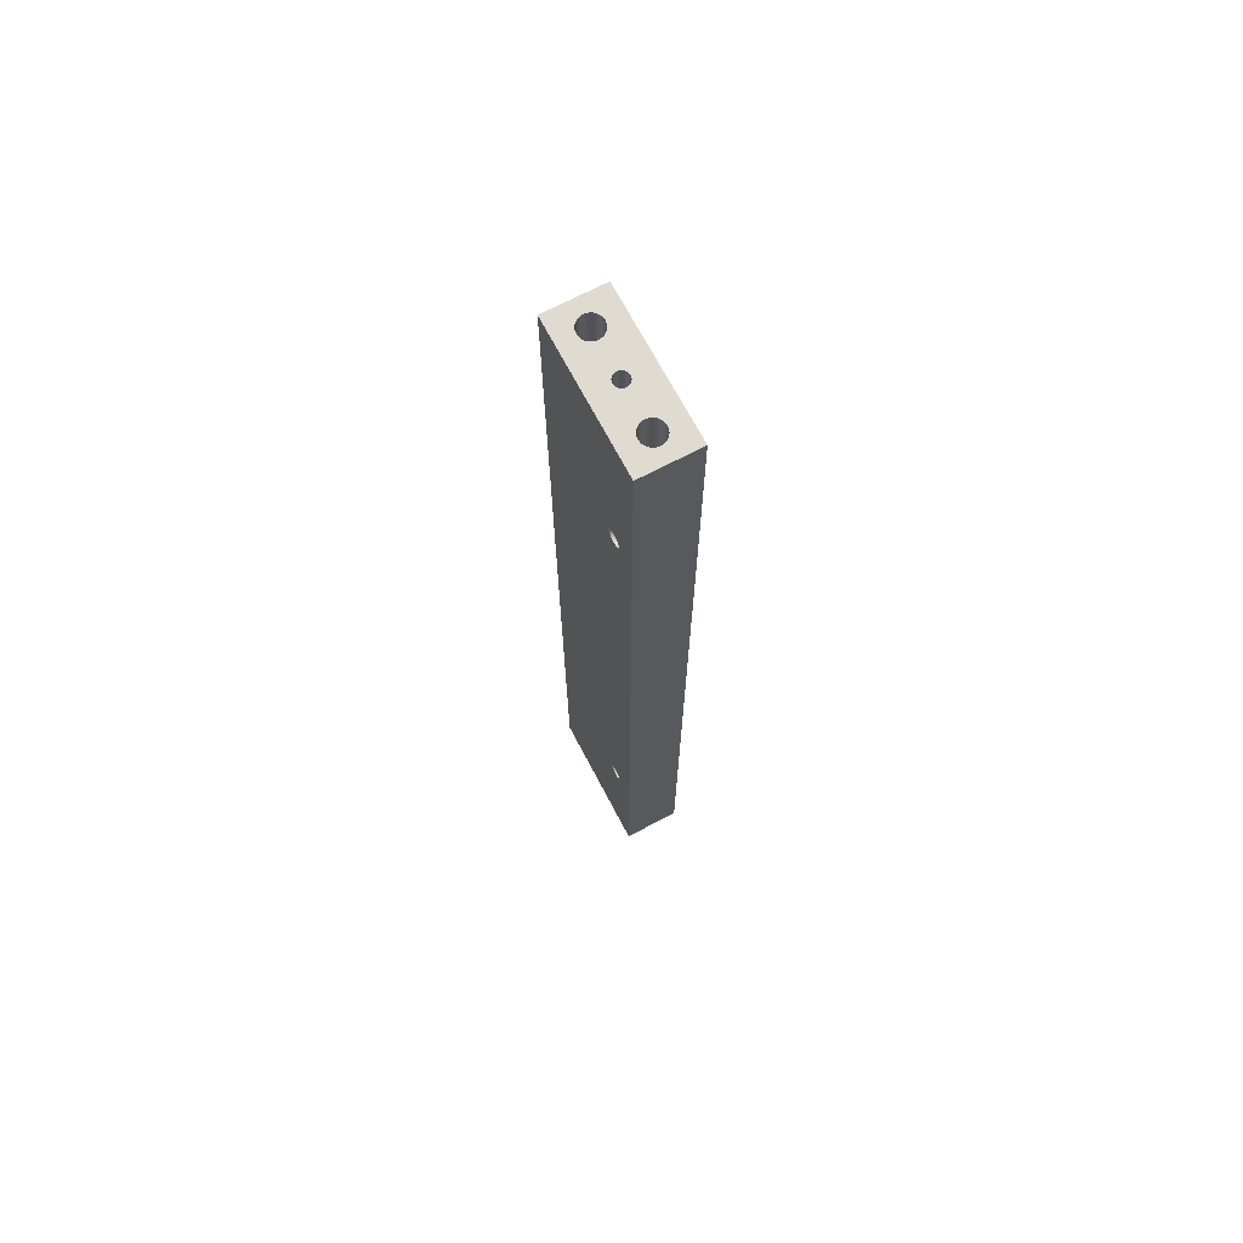
<metadata>
{"format":"obj","ext":"obj","renderer":"f3d","projection":"perspective","resolution":1024,"background":"white","views":[{"elev":69.9,"azim":149.2,"up":"+Z"}]}
</metadata>
<code>
v 4.486 394.5 -15
v 4.42 395.5 -15
v 4.486 394.5 -38
v 4.42 395.5 -38
v 4.126 396.4 -38
v 4.126 396.4 -15
v 3.62 397.2 -38
v 3.62 397.2 -15
v 2.933 397.9 -38
v 2.933 397.9 -15
v 2.104 398.4 -38
v 2.104 398.4 -15
v 1.181 398.6 -38
v 1.181 398.6 -15
v 0.2179 398.7 -38
v 0.2179 398.7 -15
v -0.7292 398.5 -38
v -0.7292 398.5 -15
v -1.605 398.1 -38
v -1.605 398.1 -15
v -2.36 397.5 -38
v -2.36 397.5 -15
v -2.948 396.7 -15
v -2.948 396.7 -38
v -3.337 395.9 -15
v -3.337 395.9 -38
v -3.503 394.9 -15
v -3.503 394.9 -38
v 3.826 410.6 -15
v 3.784 411.2 -15
v 3.826 410.6 -38
v 3.784 411.2 -38
v 3.6 411.7 -15
v 3.6 411.7 -38
v 3.284 412.2 -15
v 3.284 412.2 -38
v 2.855 412.7 -15
v 2.855 412.7 -38
v 2.337 413 -15
v 2.337 413 -38
v 1.76 413.1 -15
v 1.76 413.1 -38
v 1.158 413.2 -15
v 1.158 413.2 -38
v 0.566 413.1 -15
v 0.566 413.1 -38
v 0.01842 412.8 -15
v 0.01842 412.8 -38
v -0.453 412.4 -15
v -0.453 412.4 -38
v -0.8208 412 -15
v -0.8208 412 -38
v -1.064 411.4 -15
v -1.064 411.4 -38
v -1.168 410.8 -15
v -1.168 410.8 -38
v 6.161 426.5 -15
v 6.095 427.4 -15
v 6.161 426.5 -38
v 6.095 427.4 -38
v 5.801 428.3 -38
v 5.801 428.3 -15
v 5.295 429.2 -38
v 5.295 429.2 -15
v 4.608 429.8 -38
v 4.608 429.8 -15
v 3.779 430.3 -38
v 3.779 430.3 -15
v 2.856 430.6 -38
v 2.856 430.6 -15
v 1.893 430.7 -38
v 1.893 430.7 -15
v 0.9456 430.5 -38
v 0.9456 430.5 -15
v 0.06947 430.1 -38
v 0.06947 430.1 -15
v -0.6848 429.5 -38
v -0.6848 429.5 -15
v -1.273 428.7 -15
v -1.273 428.7 -38
v -1.662 427.8 -15
v -1.662 427.8 -38
v -1.828 426.9 -15
v -1.828 426.9 -38
v 12.07 424.6 -76
v 12.11 425.4 -75.91
v -0.9081 425.3 -76
v -0.8705 426 -75.91
v 12.15 426 -75.66
v -0.8351 426.7 -75.66
v 12.18 426.6 -75.25
v -0.804 427.3 -75.25
v 12.2 427.1 -74.7
v -0.7789 427.8 -74.7
v -0.7613 428.1 -74.06
v 12.22 427.4 -74.06
v -0.7522 428.3 -73.36
v 12.23 427.6 -73.36
v 12.23 427.6 -72.64
v -0.7522 428.3 -72.64
v -0.7613 428.1 -71.94
v 12.22 427.4 -71.94
v -0.7789 427.8 -71.3
v 12.2 427.1 -71.3
v -0.804 427.3 -70.75
v 12.18 426.6 -70.75
v -0.8351 426.7 -70.34
v 12.15 426 -70.34
v -0.8705 426 -70.09
v 12.11 425.4 -70.09
v 12.07 424.6 -70
v -0.9081 425.3 -70
v -3.503 394.9 -355
v -3.337 395.9 -355
v -3.503 394.9 -332
v -3.337 395.9 -332
v -2.948 396.7 -332
v -2.948 396.7 -355
v -2.36 397.5 -355
v -2.36 397.5 -332
v -1.605 398.1 -355
v -1.605 398.1 -332
v -0.7292 398.5 -332
v -0.7292 398.5 -355
v 0.2179 398.7 -355
v 0.2179 398.7 -332
v 1.181 398.6 -332
v 1.181 398.6 -355
v 2.104 398.4 -332
v 2.104 398.4 -355
v 2.933 397.9 -332
v 2.933 397.9 -355
v 3.62 397.2 -332
v 3.62 397.2 -355
v 4.126 396.4 -355
v 4.126 396.4 -332
v 4.42 395.5 -355
v 4.42 395.5 -332
v 4.486 394.5 -355
v 4.486 394.5 -332
v -1.168 410.8 -355
v -1.064 411.4 -355
v -1.168 410.8 -332
v -1.064 411.4 -332
v -0.8209 412 -355
v -0.8209 412 -332
v -0.453 412.4 -355
v -0.453 412.4 -332
v 0.01841 412.8 -355
v 0.01841 412.8 -332
v 0.566 413.1 -355
v 0.566 413.1 -332
v 1.158 413.2 -355
v 1.158 413.2 -332
v 1.76 413.1 -355
v 1.76 413.1 -332
v 2.337 413 -355
v 2.337 413 -332
v 2.855 412.7 -355
v 2.855 412.7 -332
v 3.284 412.2 -355
v 3.284 412.2 -332
v 3.6 411.7 -355
v 3.6 411.7 -332
v 3.784 411.2 -355
v 3.784 411.2 -332
v 3.826 410.6 -355
v 3.826 410.6 -332
v -1.828 426.9 -355
v -1.662 427.8 -355
v -1.828 426.9 -332
v -1.662 427.8 -332
v -1.273 428.7 -355
v -1.273 428.7 -332
v -0.6848 429.5 -355
v -0.6848 429.5 -332
v 0.06946 430.1 -355
v 0.06946 430.1 -332
v 0.9456 430.5 -355
v 0.9456 430.5 -332
v 1.893 430.7 -355
v 1.893 430.7 -332
v 2.856 430.6 -332
v 2.856 430.6 -355
v 3.779 430.3 -355
v 3.779 430.3 -332
v 4.608 429.8 -332
v 4.608 429.8 -355
v 5.295 429.2 -355
v 5.295 429.2 -332
v 5.801 428.3 -355
v 5.801 428.3 -332
v 6.095 427.4 -355
v 6.095 427.4 -332
v 6.161 426.5 -355
v 6.161 426.5 -332
v 12.07 424.6 -300
v 12.11 425.4 -299.9
v -0.9081 425.3 -300
v -0.8705 426 -299.9
v 12.15 426 -299.7
v -0.8351 426.7 -299.7
v 12.18 426.6 -299.2
v -0.804 427.3 -299.2
v 12.2 427.1 -298.7
v -0.7789 427.8 -298.7
v 12.22 427.4 -298.1
v -0.7613 428.1 -298.1
v 12.23 427.6 -297.4
v -0.7522 428.3 -297.4
v 12.23 427.6 -296.6
v -0.7522 428.3 -296.6
v 12.22 427.4 -295.9
v -0.7613 428.1 -295.9
v -0.7789 427.8 -295.3
v 12.2 427.1 -295.3
v 12.18 426.6 -294.8
v -0.804 427.3 -294.8
v -0.8351 426.7 -294.3
v 12.15 426 -294.3
v 12.11 425.4 -294.1
v -0.8705 426 -294.1
v 12.07 424.6 -294
v -0.9081 425.3 -294
v 10.01 385.2 -15
v 12.62 435.1 -15
v -0.6265 409.1 -15
v -0.1969 408.7 -15
v 0.5541 423 -15
v 1.477 422.7 -15
v -1.468 425 -15
v -1.126 410.2 -15
v -0.9425 409.6 -15
v -1.762 425.9 -15
v -7.349 436.2 -15
v 0.3213 408.4 -15
v 0.8981 408.2 -15
v 2.44 422.7 -15
v 1.5 408.2 -15
v 2.092 408.3 -15
v 3.387 422.9 -15
v 2.639 408.6 -15
v 4.263 423.3 -15
v 3.111 408.9 -15
v -9.966 386.2 -15
v -3.437 394 -15
v -3.143 393 -15
v 5.017 423.9 -15
v -2.637 392.2 -15
v 3.479 409.4 -15
v 5.606 424.6 -15
v -1.95 391.5 -15
v 5.995 425.5 -15
v 3.722 410 -15
v -1.121 391 -15
v -0.1977 390.8 -15
v 0.7653 390.7 -15
v -0.9624 424.2 -15
v -0.2751 423.5 -15
v 4.32 393.5 -15
v 3.931 392.7 -15
v 3.343 391.9 -15
v 2.588 391.3 -15
v 1.712 390.9 -15
v 10.01 385.2 -355
v -9.966 386.2 -355
v -0.1977 390.8 -355
v -1.121 391 -355
v 5.017 423.9 -355
v -1.95 391.5 -355
v -2.637 392.2 -355
v -3.143 393 -355
v 3.111 408.9 -355
v 2.639 408.6 -355
v 5.606 424.6 -355
v -3.437 394 -355
v 3.387 422.9 -355
v 12.62 435.1 -355
v -1.126 410.2 -355
v -7.349 436.2 -355
v 2.44 422.7 -355
v 3.722 410 -355
v 3.479 409.4 -355
v 5.995 425.5 -355
v 2.092 408.3 -355
v 1.5 408.2 -355
v 0.8981 408.2 -355
v 1.477 422.7 -355
v 0.3213 408.4 -355
v 0.5541 423 -355
v -0.197 408.7 -355
v -0.2751 423.5 -355
v -0.6265 409.1 -355
v 4.32 393.5 -355
v 3.931 392.7 -355
v -0.9624 424.2 -355
v 3.343 391.9 -355
v -0.9425 409.6 -355
v -1.468 425 -355
v 2.588 391.3 -355
v -1.762 425.9 -355
v 1.712 390.9 -355
v 0.7652 390.7 -355
v 4.263 423.3 -355
v 11.93 421.8 -295.9
v 11.94 422.2 -295.3
v 11.93 421.8 -74.06
v 11.94 422.2 -74.7
v 12.04 423.9 -75.91
v 12.04 423.9 -294.1
v 12.04 423.9 -299.9
v 12 423.2 -75.66
v 12 423.2 -294.3
v 12 423.2 -299.7
v 11.97 422.7 -75.25
v 11.97 422.7 -294.8
v 11.97 422.7 -299.2
v 11.94 422.2 -298.7
v 11.93 421.8 -298.1
v 11.92 421.7 -297.4
v 11.92 421.7 -296.6
v 12 423.2 -70.34
v 12.04 423.9 -70.09
v 11.92 421.7 -73.36
v 11.92 421.7 -72.64
v 11.93 421.8 -71.94
v 11.94 422.2 -71.3
v 11.97 422.7 -70.75
v -0.9456 424.6 -294.1
v -0.981 423.9 -294.3
v -1.012 423.3 -294.8
v -1.037 422.9 -295.3
v -1.055 422.5 -295.9
v -1.064 422.3 -296.6
v -1.064 422.3 -297.4
v -1.055 422.5 -298.1
v -1.037 422.9 -298.7
v -1.012 423.3 -299.2
v -0.981 423.9 -299.7
v -0.9456 424.6 -299.9
v 5.995 425.5 -332
v 5.606 424.6 -332
v 5.017 423.9 -332
v 4.263 423.3 -332
v 3.387 422.9 -332
v 2.44 422.7 -332
v 1.477 422.7 -332
v 0.5541 423 -332
v -0.2751 423.5 -332
v -0.9624 424.2 -332
v -1.468 425 -332
v -1.762 425.9 -332
v 3.722 410 -332
v 3.479 409.4 -332
v 3.111 408.9 -332
v 2.639 408.6 -332
v 2.092 408.3 -332
v 1.5 408.2 -332
v 0.8981 408.2 -332
v 0.3213 408.4 -332
v -0.1969 408.7 -332
v -0.6265 409.1 -332
v -0.9425 409.6 -332
v -1.126 410.2 -332
v 4.32 393.5 -332
v 3.931 392.7 -332
v 3.343 391.9 -332
v 2.588 391.3 -332
v 1.712 390.9 -332
v 0.7652 390.7 -332
v -0.1977 390.8 -332
v -1.121 391 -332
v -1.95 391.5 -332
v -2.637 392.2 -332
v -3.143 393 -332
v -3.437 394 -332
v -0.9456 424.6 -70.09
v -0.981 423.9 -70.34
v -1.012 423.3 -70.75
v -1.037 422.9 -71.3
v -1.055 422.5 -71.94
v -1.064 422.3 -72.64
v -1.064 422.3 -73.36
v -1.055 422.5 -74.06
v -1.037 422.9 -74.7
v -1.012 423.3 -75.25
v -0.981 423.9 -75.66
v -0.9456 424.6 -75.91
v -1.762 425.9 -38
v -1.468 425 -38
v -0.9624 424.2 -38
v -0.2751 423.5 -38
v 0.5541 423 -38
v 1.477 422.7 -38
v 2.44 422.7 -38
v 3.387 422.9 -38
v 4.263 423.3 -38
v 5.017 423.9 -38
v 5.606 424.6 -38
v 5.995 425.5 -38
v -1.126 410.2 -38
v -0.9425 409.6 -38
v -0.6265 409.1 -38
v -0.1969 408.7 -38
v 0.3213 408.4 -38
v 0.8981 408.2 -38
v 1.5 408.2 -38
v 2.092 408.3 -38
v 2.639 408.6 -38
v 3.111 408.9 -38
v 3.479 409.4 -38
v 3.722 410 -38
v -3.437 394 -38
v -3.143 393 -38
v -2.637 392.2 -38
v -1.95 391.5 -38
v -1.121 391 -38
v -0.1977 390.8 -38
v 0.7653 390.7 -38
v 1.712 390.9 -38
v 2.588 391.3 -38
v 3.343 391.9 -38
v 3.931 392.7 -38
v 4.32 393.5 -38
f 1 2 3
f 4 2 5
f 3 2 4
f 5 6 7
f 2 6 5
f 7 8 9
f 6 8 7
f 9 10 11
f 8 10 9
f 11 12 13
f 10 12 11
f 13 14 15
f 12 14 13
f 15 16 17
f 14 16 15
f 17 18 19
f 16 18 17
f 19 20 21
f 18 20 19
f 20 22 21
f 21 23 24
f 22 23 21
f 24 25 26
f 23 25 24
f 26 27 28
f 25 27 26
f 29 30 31
f 31 30 32
f 32 33 34
f 30 33 32
f 34 35 36
f 33 35 34
f 36 37 38
f 35 37 36
f 38 39 40
f 37 39 38
f 40 41 42
f 39 41 40
f 42 43 44
f 41 43 42
f 44 45 46
f 43 45 44
f 46 47 48
f 45 47 46
f 48 49 50
f 47 49 48
f 50 51 52
f 49 51 50
f 52 53 54
f 51 53 52
f 54 55 56
f 53 55 54
f 57 58 59
f 60 58 61
f 59 58 60
f 61 62 63
f 58 62 61
f 63 64 65
f 62 64 63
f 65 66 67
f 64 66 65
f 67 68 69
f 66 68 67
f 69 70 71
f 68 70 69
f 71 72 73
f 70 72 71
f 73 74 75
f 72 74 73
f 75 76 77
f 74 76 75
f 76 78 77
f 77 79 80
f 78 79 77
f 80 81 82
f 79 81 80
f 82 83 84
f 81 83 82
f 85 86 87
f 87 86 88
f 88 89 90
f 86 89 88
f 90 91 92
f 89 91 90
f 92 93 94
f 91 93 92
f 95 96 97
f 94 96 95
f 93 96 94
f 96 98 97
f 97 99 100
f 98 99 97
f 101 102 103
f 100 102 101
f 99 102 100
f 102 104 103
f 105 106 107
f 103 106 105
f 104 106 103
f 107 108 109
f 106 108 107
f 108 110 109
f 109 111 112
f 110 111 109
f 113 114 115
f 115 114 116
f 116 114 117
f 114 118 117
f 117 119 120
f 118 119 117
f 120 121 122
f 122 121 123
f 119 121 120
f 121 124 123
f 123 125 126
f 126 125 127
f 124 125 123
f 127 128 129
f 125 128 127
f 129 130 131
f 128 130 129
f 131 132 133
f 130 132 131
f 132 134 133
f 133 135 136
f 134 135 133
f 136 137 138
f 135 137 136
f 138 139 140
f 137 139 138
f 141 142 143
f 143 142 144
f 144 145 146
f 142 145 144
f 146 147 148
f 145 147 146
f 148 149 150
f 147 149 148
f 150 151 152
f 149 151 150
f 152 153 154
f 151 153 152
f 154 155 156
f 153 155 154
f 156 157 158
f 155 157 156
f 158 159 160
f 157 159 158
f 160 161 162
f 159 161 160
f 162 163 164
f 161 163 162
f 164 165 166
f 163 165 164
f 166 167 168
f 165 167 166
f 169 170 171
f 171 170 172
f 172 173 174
f 170 173 172
f 174 175 176
f 173 175 174
f 176 177 178
f 175 177 176
f 178 179 180
f 177 179 178
f 180 181 182
f 182 181 183
f 179 181 180
f 181 184 183
f 183 185 186
f 186 185 187
f 184 185 183
f 185 188 187
f 187 189 190
f 188 189 187
f 190 191 192
f 189 191 190
f 192 193 194
f 191 193 192
f 194 195 196
f 193 195 194
f 197 198 199
f 199 198 200
f 200 201 202
f 198 201 200
f 202 203 204
f 201 203 202
f 204 205 206
f 203 205 204
f 206 207 208
f 205 207 206
f 208 209 210
f 207 209 208
f 210 211 212
f 209 211 210
f 212 213 214
f 214 213 215
f 211 213 212
f 213 216 215
f 215 217 218
f 218 217 219
f 216 217 215
f 217 220 219
f 219 221 222
f 220 221 219
f 222 223 224
f 221 223 222
f 29 225 226
f 227 20 228
f 229 45 230
f 231 53 51
f 22 20 227
f 232 23 233
f 234 53 231
f 233 23 22
f 235 53 234
f 78 76 235
f 235 79 78
f 45 43 230
f 228 18 236
f 76 74 235
f 20 18 228
f 235 81 79
f 235 55 53
f 232 25 23
f 74 72 235
f 43 41 230
f 235 83 81
f 236 16 237
f 72 70 235
f 18 16 236
f 230 41 238
f 235 234 83
f 41 39 238
f 239 14 240
f 237 14 239
f 16 14 237
f 238 39 241
f 240 12 242
f 14 12 240
f 39 37 241
f 241 37 243
f 68 226 70
f 66 226 68
f 64 226 66
f 242 10 244
f 70 226 235
f 12 10 242
f 25 245 27
f 232 245 25
f 246 245 247
f 37 35 243
f 27 245 246
f 55 245 232
f 235 245 55
f 243 35 248
f 245 249 247
f 64 62 226
f 62 58 226
f 244 8 250
f 10 8 244
f 248 33 251
f 35 33 248
f 58 57 226
f 245 252 249
f 33 30 251
f 253 30 226
f 250 6 254
f 57 253 226
f 8 6 250
f 251 30 253
f 245 255 252
f 6 2 254
f 30 29 226
f 245 256 255
f 245 257 256
f 258 49 259
f 49 47 259
f 259 47 229
f 258 51 49
f 1 225 2
f 231 51 258
f 260 225 1
f 233 22 227
f 261 225 260
f 262 225 261
f 263 225 262
f 264 225 263
f 257 225 264
f 2 225 254
f 47 45 229
f 245 225 257
f 254 225 29
f 265 245 266
f 225 245 265
f 267 266 268
f 269 163 161
f 268 266 270
f 270 266 271
f 271 266 272
f 273 132 274
f 275 163 269
f 272 266 276
f 276 266 113
f 113 266 114
f 159 157 277
f 189 188 278
f 114 266 279
f 265 266 267
f 279 266 141
f 134 132 273
f 278 191 189
f 141 266 280
f 277 157 281
f 282 135 283
f 188 185 278
f 283 135 134
f 278 165 284
f 275 165 163
f 278 193 191
f 274 130 285
f 284 165 275
f 157 155 281
f 185 184 278
f 132 130 274
f 278 195 193
f 282 137 135
f 278 167 165
f 285 128 286
f 286 128 287
f 278 284 195
f 155 153 281
f 130 128 285
f 281 153 288
f 287 125 289
f 153 151 288
f 288 151 290
f 128 125 287
f 289 124 291
f 151 149 290
f 175 280 177
f 125 124 289
f 290 149 292
f 177 280 179
f 179 280 181
f 181 280 184
f 184 280 278
f 291 121 293
f 124 121 291
f 139 265 294
f 282 265 137
f 294 265 295
f 149 147 292
f 175 173 280
f 292 147 296
f 137 265 139
f 167 265 282
f 278 265 167
f 265 297 295
f 173 170 280
f 147 145 296
f 293 119 298
f 296 145 299
f 121 119 293
f 170 169 280
f 265 300 297
f 119 118 298
f 301 142 280
f 298 118 279
f 299 142 301
f 145 142 299
f 169 301 280
f 265 302 300
f 142 141 280
f 118 114 279
f 265 303 302
f 265 267 303
f 269 161 304
f 161 159 304
f 283 134 273
f 304 159 277
f 235 226 280
f 280 226 278
f 225 265 305
f 225 305 306
f 89 220 217
f 225 306 307
f 307 306 308
f 89 217 91
f 96 216 213
f 96 93 216
f 205 203 278
f 86 221 220
f 201 278 203
f 86 220 89
f 207 205 278
f 98 96 213
f 98 213 211
f 98 211 278
f 198 278 201
f 85 221 86
f 209 207 278
f 85 223 221
f 197 278 198
f 309 310 223
f 211 209 278
f 309 223 85
f 311 278 197
f 312 310 309
f 312 313 310
f 314 265 278
f 314 278 311
f 315 313 312
f 315 316 313
f 317 265 314
f 315 306 316
f 318 265 317
f 308 306 315
f 319 265 318
f 320 265 319
f 321 265 320
f 305 265 321
f 226 111 110
f 226 110 108
f 226 108 106
f 226 106 104
f 226 104 102
f 226 102 99
f 226 99 98
f 226 322 323
f 226 323 111
f 226 98 278
f 93 217 216
f 225 307 324
f 225 324 325
f 225 325 326
f 93 91 217
f 225 326 327
f 225 327 328
f 225 328 322
f 225 322 226
f 280 245 235
f 266 245 280
f 223 310 224
f 224 310 329
f 329 313 330
f 310 313 329
f 330 316 331
f 313 316 330
f 331 306 332
f 316 306 331
f 332 305 333
f 333 305 334
f 306 305 332
f 305 321 334
f 334 320 335
f 335 320 336
f 321 320 334
f 336 319 337
f 320 319 336
f 319 318 337
f 337 317 338
f 318 317 337
f 338 314 339
f 339 314 340
f 317 314 338
f 314 311 340
f 340 197 199
f 311 197 340
f 199 200 202
f 212 208 210
f 340 199 202
f 338 339 340
f 338 202 204
f 338 204 206
f 338 340 202
f 219 212 214
f 219 214 215
f 219 215 218
f 336 337 338
f 336 206 208
f 336 208 212
f 336 338 206
f 224 219 222
f 333 334 335
f 333 335 336
f 333 336 212
f 331 224 329
f 331 329 330
f 331 332 333
f 331 212 219
f 331 219 224
f 331 333 212
f 195 284 196
f 196 284 341
f 341 275 342
f 284 275 341
f 342 269 343
f 275 269 342
f 343 304 344
f 269 304 343
f 344 277 345
f 304 277 344
f 345 281 346
f 277 281 345
f 346 288 347
f 281 288 346
f 347 290 348
f 288 290 347
f 348 292 349
f 290 292 348
f 349 296 350
f 292 296 349
f 350 299 351
f 296 299 350
f 351 301 352
f 299 301 351
f 352 169 171
f 301 169 352
f 174 176 178
f 183 180 182
f 352 171 172
f 186 180 183
f 349 350 351
f 349 351 352
f 349 172 174
f 349 352 172
f 192 186 187
f 192 187 190
f 348 349 174
f 347 174 178
f 347 348 174
f 345 346 347
f 345 178 180
f 345 180 186
f 345 347 178
f 342 196 341
f 342 194 196
f 343 344 345
f 343 192 194
f 343 345 186
f 343 186 192
f 343 194 342
f 167 282 168
f 168 282 353
f 353 283 354
f 282 283 353
f 354 273 355
f 283 273 354
f 355 274 356
f 273 274 355
f 356 285 357
f 274 285 356
f 357 286 358
f 285 286 357
f 358 287 359
f 286 287 358
f 359 289 360
f 287 289 359
f 360 291 361
f 289 291 360
f 361 293 362
f 291 293 361
f 362 298 363
f 293 298 362
f 363 279 364
f 298 279 363
f 364 141 143
f 279 141 364
f 143 144 146
f 363 364 143
f 363 143 146
f 362 146 148
f 362 148 150
f 362 363 146
f 360 361 362
f 360 362 150
f 166 162 164
f 359 150 152
f 359 152 154
f 359 360 150
f 358 154 156
f 358 359 154
f 353 166 168
f 357 156 158
f 357 358 156
f 355 353 354
f 355 356 357
f 355 158 160
f 355 160 162
f 355 166 353
f 355 162 166
f 355 357 158
f 139 294 140
f 140 294 365
f 365 295 366
f 294 295 365
f 366 297 367
f 295 297 366
f 367 300 368
f 297 300 367
f 368 302 369
f 300 302 368
f 369 303 370
f 302 303 369
f 370 267 371
f 303 267 370
f 371 268 372
f 267 268 371
f 372 270 373
f 268 270 372
f 373 271 374
f 270 271 373
f 374 272 375
f 271 272 374
f 375 276 376
f 272 276 375
f 376 113 115
f 276 113 376
f 127 123 126
f 131 127 129
f 131 123 127
f 373 374 375
f 136 117 120
f 136 120 122
f 136 122 123
f 136 131 133
f 136 123 131
f 138 115 116
f 138 116 117
f 138 117 136
f 366 140 365
f 366 375 376
f 366 376 115
f 366 138 140
f 366 115 138
f 367 368 369
f 367 369 370
f 367 370 371
f 367 371 372
f 367 372 373
f 367 373 375
f 367 375 366
f 112 111 377
f 111 323 377
f 377 322 378
f 323 322 377
f 378 328 379
f 322 328 378
f 379 327 380
f 328 327 379
f 381 326 382
f 380 326 381
f 327 326 380
f 382 325 383
f 326 325 382
f 325 324 383
f 384 307 385
f 383 307 384
f 324 307 383
f 385 308 386
f 307 308 385
f 386 315 387
f 308 315 386
f 315 312 387
f 388 309 87
f 387 309 388
f 312 309 387
f 309 85 87
f 378 379 380
f 381 378 380
f 386 384 385
f 386 383 384
f 386 382 383
f 386 381 382
f 101 109 112
f 101 107 109
f 101 105 107
f 101 103 105
f 101 112 377
f 388 386 387
f 95 97 100
f 92 100 101
f 92 94 95
f 92 88 90
f 92 87 88
f 92 388 87
f 92 377 378
f 92 378 381
f 92 95 100
f 92 381 386
f 92 386 388
f 92 101 377
f 84 83 389
f 389 234 390
f 83 234 389
f 390 231 391
f 234 231 390
f 391 258 392
f 231 258 391
f 258 259 392
f 392 229 393
f 259 229 392
f 394 230 395
f 393 230 394
f 229 230 393
f 230 238 395
f 396 241 397
f 395 241 396
f 238 241 395
f 241 243 397
f 397 248 398
f 243 248 397
f 398 251 399
f 248 251 398
f 399 253 400
f 251 253 399
f 400 57 59
f 253 57 400
f 80 82 84
f 398 396 397
f 398 395 396
f 398 394 395
f 398 393 394
f 398 392 393
f 398 391 392
f 398 390 391
f 75 77 80
f 399 389 390
f 399 390 398
f 71 73 75
f 59 399 400
f 59 84 389
f 59 389 399
f 60 80 84
f 60 84 59
f 61 69 71
f 61 67 69
f 61 71 75
f 61 75 80
f 61 80 60
f 63 65 67
f 63 67 61
f 56 55 401
f 55 232 401
f 401 233 402
f 232 233 401
f 402 227 403
f 233 227 402
f 403 228 404
f 227 228 403
f 404 236 405
f 228 236 404
f 405 237 406
f 236 237 405
f 406 239 407
f 237 239 406
f 407 240 408
f 239 240 407
f 408 242 409
f 240 242 408
f 409 244 410
f 242 244 409
f 410 250 411
f 244 250 410
f 411 254 412
f 250 254 411
f 412 29 31
f 254 29 412
f 408 406 407
f 409 405 406
f 409 406 408
f 410 404 405
f 410 403 404
f 410 405 409
f 48 50 52
f 412 410 411
f 412 402 403
f 412 403 410
f 31 401 402
f 31 56 401
f 31 402 412
f 42 46 48
f 42 44 46
f 32 56 31
f 34 54 56
f 34 52 54
f 34 56 32
f 38 40 42
f 36 48 52
f 36 42 48
f 36 38 42
f 36 52 34
f 28 27 413
f 413 246 414
f 27 246 413
f 414 247 415
f 246 247 414
f 415 249 416
f 247 249 415
f 249 252 416
f 416 255 417
f 252 255 416
f 418 256 419
f 417 256 418
f 255 256 417
f 256 257 419
f 420 264 421
f 419 264 420
f 257 264 419
f 264 263 421
f 421 262 422
f 263 262 421
f 422 261 423
f 262 261 422
f 423 260 424
f 261 260 423
f 424 1 3
f 260 1 424
f 24 26 28
f 24 415 416
f 24 414 415
f 24 413 414
f 24 28 413
f 422 420 421
f 17 21 24
f 17 19 21
f 17 416 417
f 17 24 416
f 15 417 418
f 15 17 417
f 11 13 15
f 11 418 419
f 11 15 418
f 5 3 4
f 5 424 3
f 5 423 424
f 9 419 420
f 9 11 419
f 9 420 422
f 7 422 423
f 7 423 5
f 7 9 422

</code>
